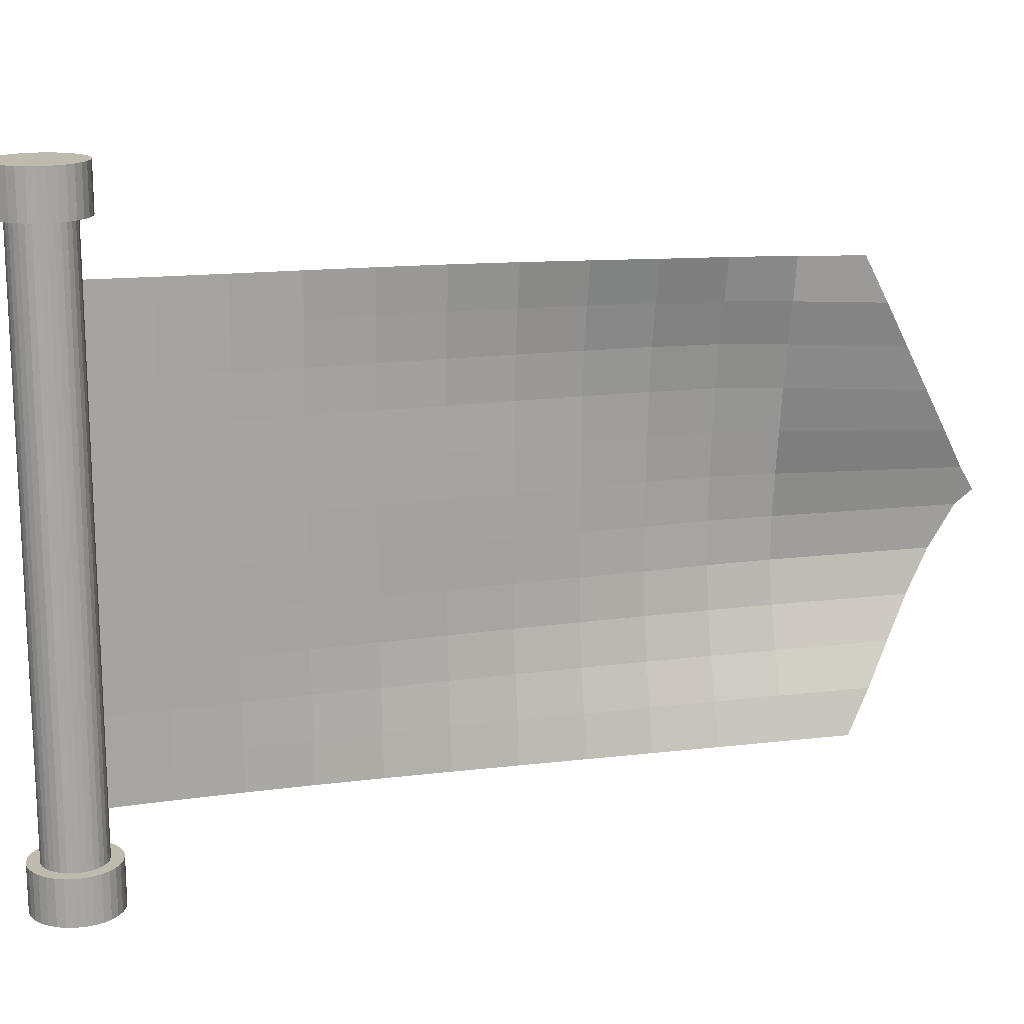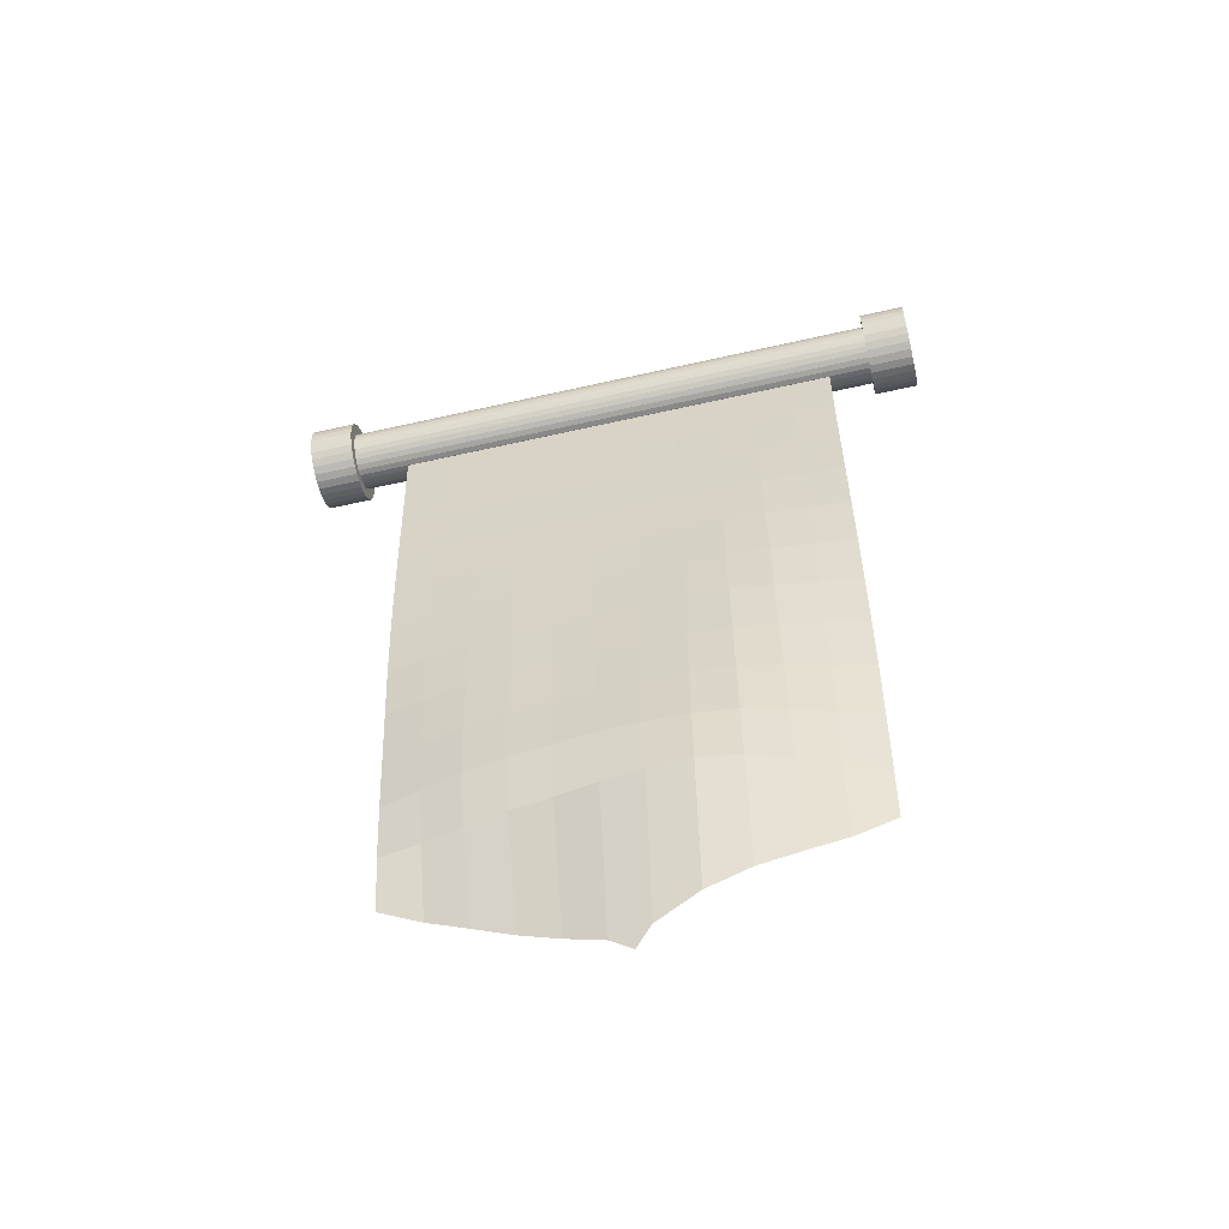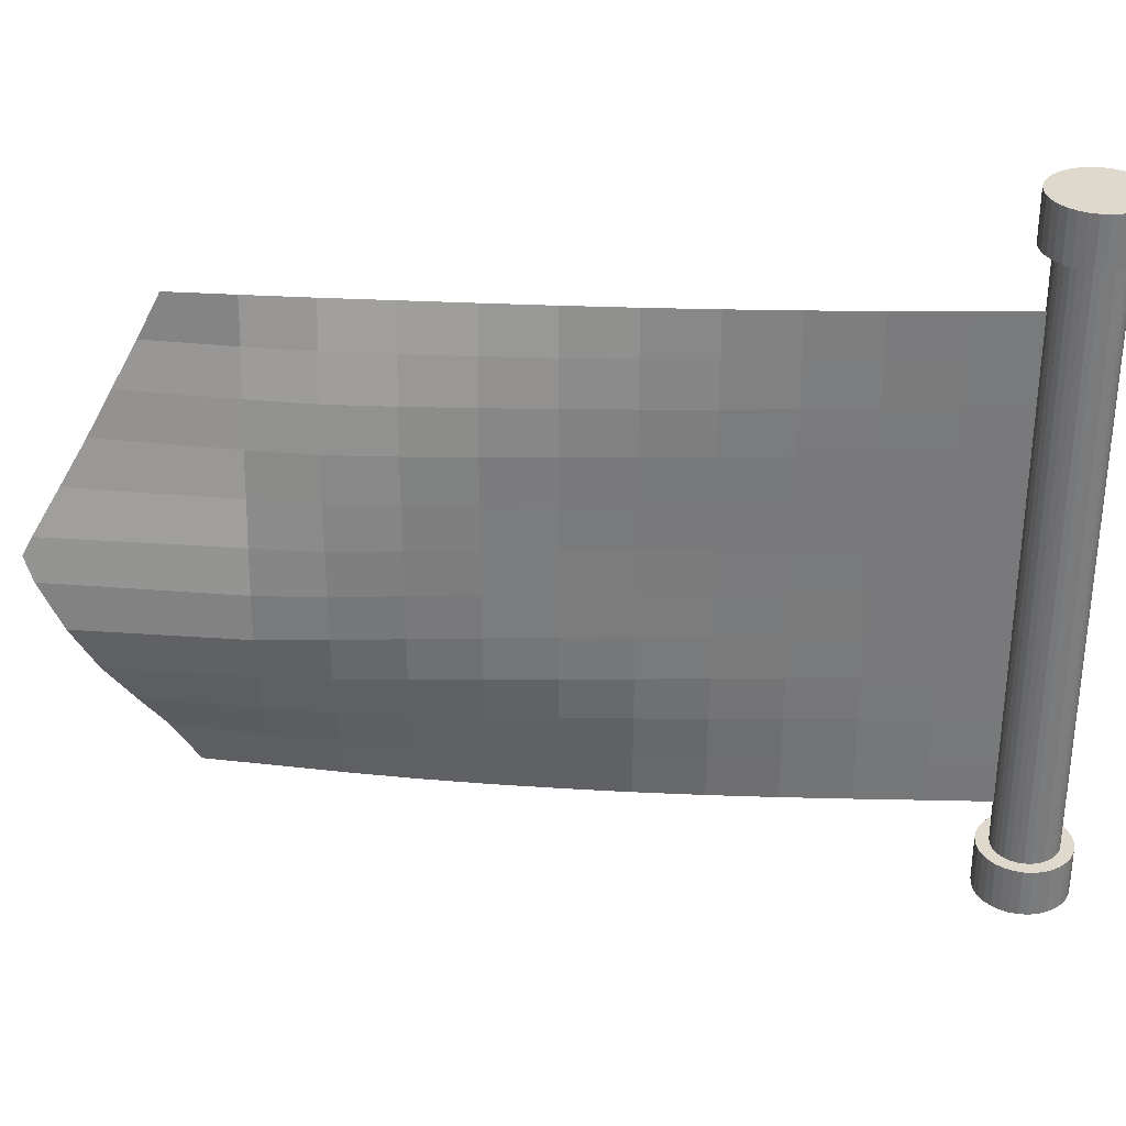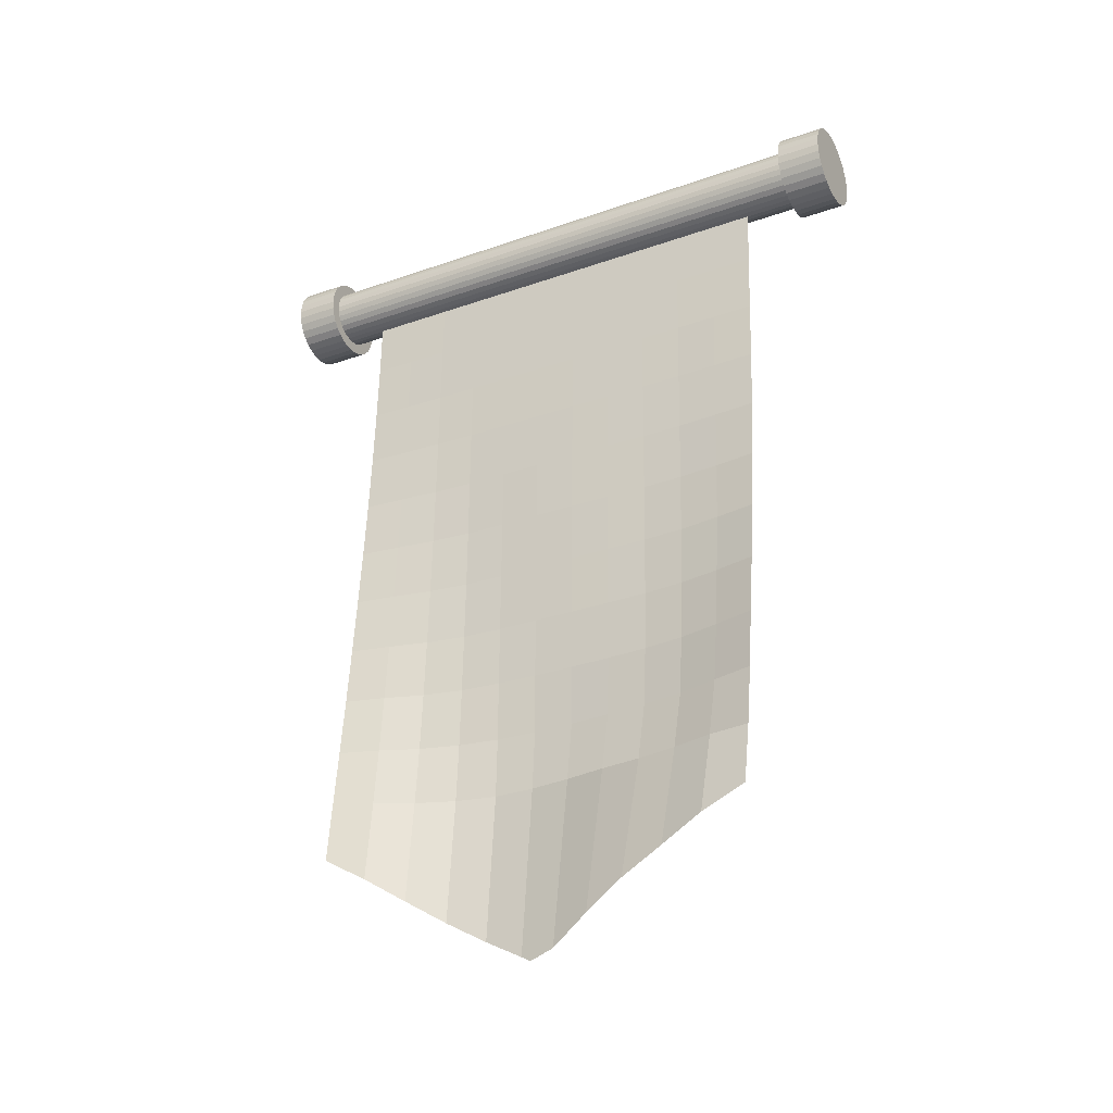
<metadata>
{"format":"obj","ext":"obj","renderer":"f3d","projection":"perspective","resolution":1024,"background":"white","views":[{"elev":15.8,"azim":-108.8,"up":"+Z"},{"elev":-57.8,"azim":103.3,"up":"+Y"},{"elev":32.1,"azim":88.5,"up":"+Z"},{"elev":-28.3,"azim":-62.1,"up":"+Y"}]}
</metadata>
<code>
o Plane
v -0 1.468 1
v -0.2834 -1.467 0.9707
v -0 1.468 -1
v -0.2958 -1.466 -0.9631
v -0 1.468 -0.8182
v -0 1.468 -0.6364
v -0 1.468 -0.4545
v -0 1.468 -0.2727
v -0 1.468 -0.09091
v -0 1.468 0.09091
v -0 1.468 0.2727
v -0 1.468 0.4545
v -0 1.468 0.6364
v -0 1.468 0.8182
v -0.01204 1.198 0.9968
v -0.0249 0.9292 0.9952
v -0.03933 0.6606 0.9942
v -0.05654 0.3925 0.9933
v -0.07807 0.125 0.992
v -0.1051 -0.1419 0.9899
v -0.1369 -0.4079 0.9868
v -0.1701 -0.6734 0.9835
v -0.2024 -0.9387 0.9807
v -0.2394 -1.203 0.977
v -0.2973 -1.56 0.786
v -0.2824 -1.66 0.6052
v -0.2703 -1.76 0.4239
v -0.2355 -1.866 0.2489
v -0.1897 -1.972 0.07705
v -0.1508 -1.975 -0.08682
v -0.1234 -1.879 -0.2681
v -0.1453 -1.777 -0.4475
v -0.2015 -1.673 -0.6172
v -0.2626 -1.567 -0.7849
v -0.2557 -1.202 -0.9704
v -0.2145 -0.938 -0.9778
v -0.1763 -0.673 -0.9839
v -0.1423 -0.4073 -0.9884
v -0.1119 -0.1408 -0.9914
v -0.08459 0.1262 -0.9935
v -0.06101 0.3936 -0.9946
v -0.04153 0.6615 -0.9953
v -0.02571 0.9298 -0.996
v -0.01229 1.198 -0.9972
v -0.01061 1.199 0.8163
v -0.009909 1.199 0.6351
v -0.009742 1.199 0.4537
v -0.009734 1.199 0.2722
v -0.009744 1.199 0.0907
v -0.009716 1.199 -0.09085
v -0.00966 1.199 -0.2724
v -0.009645 1.199 -0.4539
v -0.009825 1.199 -0.6354
v -0.01077 1.199 -0.8166
v -0.02154 0.9298 0.8146
v -0.01854 0.9302 0.6339
v -0.01811 0.9304 0.4529
v -0.01818 0.9305 0.2717
v -0.01823 0.9306 0.09045
v -0.01808 0.9306 -0.09084
v -0.01777 0.9306 -0.2721
v -0.01761 0.9306 -0.4534
v -0.01848 0.9305 -0.6345
v -0.02238 0.9303 -0.8153
v -0.03253 0.6609 0.8136
v -0.02616 0.6612 0.633
v -0.02479 0.6615 0.4521
v -0.02523 0.6616 0.2712
v -0.0254 0.6618 0.09017
v -0.02492 0.6618 -0.0909
v -0.024 0.6619 -0.272
v -0.02357 0.6618 -0.453
v -0.02658 0.6617 -0.6339
v -0.03485 0.6617 -0.8146
v -0.04396 0.3924 0.8129
v -0.03321 0.3924 0.6324
v -0.02994 0.3926 0.4516
v -0.03082 0.3928 0.2708
v -0.03123 0.393 0.08988
v -0.03013 0.3931 -0.09104
v -0.02822 0.3931 -0.272
v -0.02783 0.3931 -0.4529
v -0.03488 0.3932 -0.6337
v -0.04887 0.3934 -0.8141
v -0.05729 0.1243 0.8122
v -0.04101 0.1239 0.632
v -0.03445 0.1239 0.4513
v -0.03537 0.1241 0.2705
v -0.03574 0.1243 0.08959
v -0.03376 0.1244 -0.09128
v -0.03097 0.1245 -0.2722
v -0.0315 0.1246 -0.4531
v -0.04434 0.1249 -0.6336
v -0.06548 0.1256 -0.8134
v -0.07466 -0.1434 0.8113
v -0.05163 -0.1443 0.6318
v -0.0402 -0.1446 0.4512
v -0.03997 -0.1444 0.2702
v -0.03924 -0.1443 0.0893
v -0.03633 -0.1441 -0.09162
v -0.03352 -0.1439 -0.2726
v -0.03634 -0.1437 -0.4535
v -0.05579 -0.143 -0.6336
v -0.08543 -0.1418 -0.8123
v -0.09733 -0.4105 0.8099
v -0.06644 -0.4121 0.6314
v -0.04913 -0.4127 0.4511
v -0.04538 -0.4127 0.2701
v -0.04196 -0.4126 0.08899
v -0.03834 -0.4124 -0.09206
v -0.03705 -0.4121 -0.2731
v -0.04354 -0.4117 -0.4541
v -0.06944 -0.4106 -0.6333
v -0.1087 -0.4087 -0.8103
v -0.1243 -0.6769 0.8078
v -0.08477 -0.6796 0.6308
v -0.06144 -0.6806 0.451
v -0.05 -0.6806 0.2699
v -0.04183 -0.6805 0.08868
v -0.03802 -0.6804 -0.09263
v -0.04014 -0.6801 -0.2739
v -0.0525 -0.6795 -0.4546
v -0.08514 -0.678 -0.6329
v -0.1351 -0.6751 -0.8073
v -0.1569 -0.9423 0.8049
v -0.1105 -0.9462 0.6293
v -0.08069 -0.9477 0.45
v -0.05979 -0.948 0.2694
v -0.04375 -0.9481 0.08833
v -0.03605 -0.948 -0.0933
v -0.04047 -0.9478 -0.2749
v -0.06251 -0.9471 -0.4551
v -0.1046 -0.9449 -0.6319
v -0.1656 -0.9407 -0.803
v -0.2115 -1.204 0.7976
v -0.1677 -1.208 0.6217
v -0.1337 -1.21 0.4438
v -0.1087 -1.211 0.2645
v -0.07861 -1.213 0.08585
v -0.05568 -1.215 -0.09393
v -0.0498 -1.215 -0.2752
v -0.08141 -1.214 -0.4542
v -0.1361 -1.21 -0.6276
v -0.204 -1.205 -0.7961
v -0.2101 -2.018 -0.0136
f 144 34 4 35
f 5 54 44 3
f 54 64 43 44
f 64 74 42 43
f 74 84 41 42
f 84 94 40 41
f 94 104 39 40
f 104 114 38 39
f 114 124 37 38
f 124 134 36 37
f 134 144 35 36
f 1 15 45 14
f 14 45 46 13
f 13 46 47 12
f 12 47 48 11
f 11 48 49 10
f 10 49 50 9
f 9 50 51 8
f 8 51 52 7
f 7 52 53 6
f 6 53 54 5
f 15 16 55 45
f 45 55 56 46
f 46 56 57 47
f 47 57 58 48
f 48 58 59 49
f 49 59 60 50
f 50 60 61 51
f 51 61 62 52
f 52 62 63 53
f 53 63 64 54
f 16 17 65 55
f 55 65 66 56
f 56 66 67 57
f 57 67 68 58
f 58 68 69 59
f 59 69 70 60
f 60 70 71 61
f 61 71 72 62
f 62 72 73 63
f 63 73 74 64
f 17 18 75 65
f 65 75 76 66
f 66 76 77 67
f 67 77 78 68
f 68 78 79 69
f 69 79 80 70
f 70 80 81 71
f 71 81 82 72
f 72 82 83 73
f 73 83 84 74
f 18 19 85 75
f 75 85 86 76
f 76 86 87 77
f 77 87 88 78
f 78 88 89 79
f 79 89 90 80
f 80 90 91 81
f 81 91 92 82
f 82 92 93 83
f 83 93 94 84
f 19 20 95 85
f 85 95 96 86
f 86 96 97 87
f 87 97 98 88
f 88 98 99 89
f 89 99 100 90
f 90 100 101 91
f 91 101 102 92
f 92 102 103 93
f 93 103 104 94
f 20 21 105 95
f 95 105 106 96
f 96 106 107 97
f 97 107 108 98
f 98 108 109 99
f 99 109 110 100
f 100 110 111 101
f 101 111 112 102
f 102 112 113 103
f 103 113 114 104
f 21 22 115 105
f 105 115 116 106
f 106 116 117 107
f 107 117 118 108
f 108 118 119 109
f 109 119 120 110
f 110 120 121 111
f 111 121 122 112
f 112 122 123 113
f 113 123 124 114
f 22 23 125 115
f 115 125 126 116
f 116 126 127 117
f 117 127 128 118
f 118 128 129 119
f 119 129 130 120
f 120 130 131 121
f 121 131 132 122
f 122 132 133 123
f 123 133 134 124
f 23 24 135 125
f 125 135 136 126
f 126 136 137 127
f 127 137 138 128
f 128 138 139 129
f 129 139 140 130
f 130 140 141 131
f 131 141 142 132
f 132 142 143 133
f 133 143 144 134
f 24 2 25 135
f 135 25 26 136
f 136 26 27 137
f 137 27 28 138
f 138 28 29 139
f 139 29 145 30 140
f 140 30 31 141
f 141 31 32 142
f 142 32 33 143
f 143 33 34 144
o Cube.001
v 0.000817 1.71 -1.187
v 0.000817 1.71 1.232
v 0.02635 1.707 -1.187
v 0.02635 1.707 1.232
v 0.05089 1.7 -1.187
v 0.05089 1.7 1.232
v 0.07352 1.688 -1.187
v 0.07352 1.688 1.232
v 0.09334 1.671 -1.187
v 0.09334 1.671 1.232
v 0.1096 1.652 -1.187
v 0.1096 1.652 1.232
v 0.1217 1.629 -1.187
v 0.1217 1.629 1.232
v 0.1292 1.604 -1.187
v 0.1292 1.604 1.232
v 0.1317 1.579 -1.187
v 0.1317 1.579 1.232
v 0.1292 1.553 -1.187
v 0.1292 1.553 1.232
v 0.1217 1.529 -1.187
v 0.1217 1.529 1.232
v 0.1096 1.506 -1.187
v 0.1096 1.506 1.232
v 0.09334 1.486 -1.187
v 0.09334 1.486 1.232
v 0.07352 1.47 -1.187
v 0.07352 1.47 1.232
v 0.05089 1.458 -1.187
v 0.05089 1.458 1.232
v 0.02635 1.451 -1.187
v 0.02635 1.451 1.232
v 0.000817 1.448 -1.187
v 0.000817 1.448 1.232
v -0.02471 1.451 -1.187
v -0.02471 1.451 1.232
v -0.04926 1.458 -1.187
v -0.04926 1.458 1.232
v -0.07188 1.47 -1.187
v -0.07188 1.47 1.232
v -0.09171 1.486 -1.187
v -0.09171 1.486 1.232
v -0.108 1.506 -1.187
v -0.108 1.506 1.232
v -0.1201 1.529 -1.187
v -0.1201 1.529 1.232
v -0.1275 1.553 -1.187
v -0.1275 1.553 1.232
v -0.13 1.579 -1.187
v -0.13 1.579 1.232
v -0.1275 1.604 -1.187
v -0.1275 1.604 1.232
v -0.1201 1.629 -1.187
v -0.1201 1.629 1.232
v -0.108 1.652 -1.187
v -0.108 1.652 1.232
v -0.09171 1.671 -1.187
v -0.09171 1.671 1.232
v -0.07188 1.688 -1.187
v -0.07188 1.688 1.232
v -0.04926 1.7 -1.187
v -0.04926 1.7 1.232
v -0.02471 1.707 -1.187
v -0.02471 1.707 1.232
v 0.000817 1.762 -1.187
v 0.03656 1.759 -1.187
v 0.07092 1.748 -1.187
v 0.1026 1.731 -1.187
v 0.1304 1.709 -1.187
v 0.1531 1.681 -1.187
v 0.1701 1.649 -1.187
v 0.1805 1.615 -1.187
v 0.184 1.579 -1.187
v 0.1805 1.543 -1.187
v 0.1701 1.509 -1.187
v 0.1531 1.477 -1.187
v 0.1304 1.449 -1.187
v 0.1026 1.427 -1.187
v 0.07092 1.41 -1.187
v 0.03656 1.399 -1.187
v 0.000817 1.396 -1.187
v -0.03492 1.399 -1.187
v -0.06929 1.41 -1.187
v -0.101 1.427 -1.187
v -0.1287 1.449 -1.187
v -0.1515 1.477 -1.187
v -0.1684 1.509 -1.187
v -0.1789 1.543 -1.187
v -0.1824 1.579 -1.187
v -0.1789 1.615 -1.187
v -0.1684 1.649 -1.187
v -0.1515 1.681 -1.187
v -0.1287 1.709 -1.187
v -0.101 1.731 -1.187
v -0.06929 1.748 -1.187
v -0.03492 1.759 -1.187
v 0.000817 1.762 -1.382
v 0.03656 1.759 -1.382
v 0.07092 1.748 -1.382
v 0.1026 1.731 -1.382
v 0.1304 1.709 -1.382
v 0.1531 1.681 -1.382
v 0.1701 1.649 -1.382
v 0.1805 1.615 -1.382
v 0.184 1.579 -1.382
v 0.1805 1.543 -1.382
v 0.1701 1.509 -1.382
v 0.1531 1.477 -1.382
v 0.1304 1.449 -1.382
v 0.1026 1.427 -1.382
v 0.07092 1.41 -1.382
v 0.03656 1.399 -1.382
v 0.000817 1.396 -1.382
v -0.03492 1.399 -1.382
v -0.06929 1.41 -1.382
v -0.101 1.427 -1.382
v -0.1287 1.449 -1.382
v -0.1515 1.477 -1.382
v -0.1684 1.509 -1.382
v -0.1789 1.543 -1.382
v -0.1824 1.579 -1.382
v -0.1789 1.615 -1.382
v -0.1684 1.649 -1.382
v -0.1515 1.681 -1.382
v -0.1287 1.709 -1.382
v -0.101 1.731 -1.382
v -0.06929 1.748 -1.382
v -0.03492 1.759 -1.382
v 0.03656 1.759 1.232
v 0.000817 1.762 1.232
v 0.07092 1.748 1.232
v 0.1026 1.731 1.232
v 0.1304 1.709 1.232
v 0.1531 1.681 1.232
v 0.1701 1.649 1.232
v 0.1805 1.615 1.232
v 0.184 1.579 1.232
v 0.1805 1.543 1.232
v 0.1701 1.509 1.232
v 0.1531 1.477 1.232
v 0.1304 1.449 1.232
v 0.1026 1.427 1.232
v 0.07092 1.41 1.232
v 0.03656 1.399 1.232
v 0.000817 1.396 1.232
v -0.03492 1.399 1.232
v -0.06929 1.41 1.232
v -0.101 1.427 1.232
v -0.1287 1.449 1.232
v -0.1515 1.477 1.232
v -0.1684 1.509 1.232
v -0.1789 1.543 1.232
v -0.1824 1.579 1.232
v -0.1789 1.615 1.232
v -0.1684 1.649 1.232
v -0.1515 1.681 1.232
v -0.1287 1.709 1.232
v -0.101 1.731 1.232
v -0.06929 1.748 1.232
v -0.03492 1.759 1.232
v 0.03656 1.759 1.427
v 0.000817 1.762 1.427
v 0.07092 1.748 1.427
v 0.1026 1.731 1.427
v 0.1304 1.709 1.427
v 0.1531 1.681 1.427
v 0.1701 1.649 1.427
v 0.1805 1.615 1.427
v 0.184 1.579 1.427
v 0.1805 1.543 1.427
v 0.1701 1.509 1.427
v 0.1531 1.477 1.427
v 0.1304 1.449 1.427
v 0.1026 1.427 1.427
v 0.07092 1.41 1.427
v 0.03656 1.399 1.427
v 0.000817 1.396 1.427
v -0.03492 1.399 1.427
v -0.06929 1.41 1.427
v -0.101 1.427 1.427
v -0.1287 1.449 1.427
v -0.1515 1.477 1.427
v -0.1684 1.509 1.427
v -0.1789 1.543 1.427
v -0.1824 1.579 1.427
v -0.1789 1.615 1.427
v -0.1684 1.649 1.427
v -0.1515 1.681 1.427
v -0.1287 1.709 1.427
v -0.101 1.731 1.427
v -0.06929 1.748 1.427
v -0.03492 1.759 1.427
f 146 147 149 148
f 148 149 151 150
f 150 151 153 152
f 152 153 155 154
f 154 155 157 156
f 156 157 159 158
f 158 159 161 160
f 160 161 163 162
f 162 163 165 164
f 164 165 167 166
f 166 167 169 168
f 168 169 171 170
f 170 171 173 172
f 172 173 175 174
f 174 175 177 176
f 176 177 179 178
f 178 179 181 180
f 180 181 183 182
f 182 183 185 184
f 184 185 187 186
f 186 187 189 188
f 188 189 191 190
f 190 191 193 192
f 192 193 195 194
f 194 195 197 196
f 196 197 199 198
f 198 199 201 200
f 200 201 203 202
f 202 203 205 204
f 204 205 207 206
f 191 189 295 296
f 206 207 209 208
f 208 209 147 146
f 162 164 219 218
f 233 234 266 265
f 180 182 228 227
f 198 200 237 236
f 154 156 215 214
f 172 174 224 223
f 190 192 233 232
f 146 148 211 210
f 208 146 210 241
f 164 166 220 219
f 182 184 229 228
f 200 202 238 237
f 156 158 216 215
f 174 176 225 224
f 192 194 234 233
f 148 150 212 211
f 166 168 221 220
f 184 186 230 229
f 202 204 239 238
f 158 160 217 216
f 176 178 226 225
f 194 196 235 234
f 150 152 213 212
f 168 170 222 221
f 186 188 231 230
f 204 206 240 239
f 160 162 218 217
f 178 180 227 226
f 196 198 236 235
f 152 154 214 213
f 170 172 223 222
f 188 190 232 231
f 206 208 241 240
f 242 243 244 245 246 247 248 249 250 251 252 253 254 255 256 257 258 259 260 261 262 263 264 265 266 267 268 269 270 271 272 273
f 220 221 253 252
f 234 235 267 266
f 221 222 254 253
f 235 236 268 267
f 222 223 255 254
f 236 237 269 268
f 223 224 256 255
f 210 211 243 242
f 237 238 270 269
f 224 225 257 256
f 211 212 244 243
f 238 239 271 270
f 225 226 258 257
f 212 213 245 244
f 239 240 272 271
f 226 227 259 258
f 213 214 246 245
f 240 241 273 272
f 227 228 260 259
f 214 215 247 246
f 241 210 242 273
f 228 229 261 260
f 215 216 248 247
f 229 230 262 261
f 216 217 249 248
f 230 231 263 262
f 217 218 250 249
f 231 232 264 263
f 218 219 251 250
f 232 233 265 264
f 219 220 252 251
f 277 276 308 309
f 209 207 304 305
f 165 163 282 283
f 183 181 291 292
f 201 199 300 301
f 157 155 278 279
f 175 173 287 288
f 193 191 296 297
f 149 147 275 274
f 147 209 305 275
f 167 165 283 284
f 185 183 292 293
f 203 201 301 302
f 159 157 279 280
f 177 175 288 289
f 195 193 297 298
f 151 149 274 276
f 169 167 284 285
f 187 185 293 294
f 205 203 302 303
f 161 159 280 281
f 179 177 289 290
f 197 195 298 299
f 153 151 276 277
f 171 169 285 286
f 189 187 294 295
f 207 205 303 304
f 163 161 281 282
f 181 179 290 291
f 199 197 299 300
f 155 153 277 278
f 173 171 286 287
f 306 307 337 336 335 334 333 332 331 330 329 328 327 326 325 324 323 322 321 320 319 318 317 316 315 314 313 312 311 310 309 308
f 304 303 335 336
f 291 290 322 323
f 278 277 309 310
f 305 304 336 337
f 292 291 323 324
f 279 278 310 311
f 275 305 337 307
f 293 292 324 325
f 280 279 311 312
f 294 293 325 326
f 281 280 312 313
f 295 294 326 327
f 282 281 313 314
f 296 295 327 328
f 283 282 314 315
f 297 296 328 329
f 284 283 315 316
f 298 297 329 330
f 285 284 316 317
f 299 298 330 331
f 286 285 317 318
f 300 299 331 332
f 287 286 318 319
f 301 300 332 333
f 288 287 319 320
f 274 275 307 306
f 302 301 333 334
f 289 288 320 321
f 276 274 306 308
f 303 302 334 335
f 290 289 321 322

</code>
